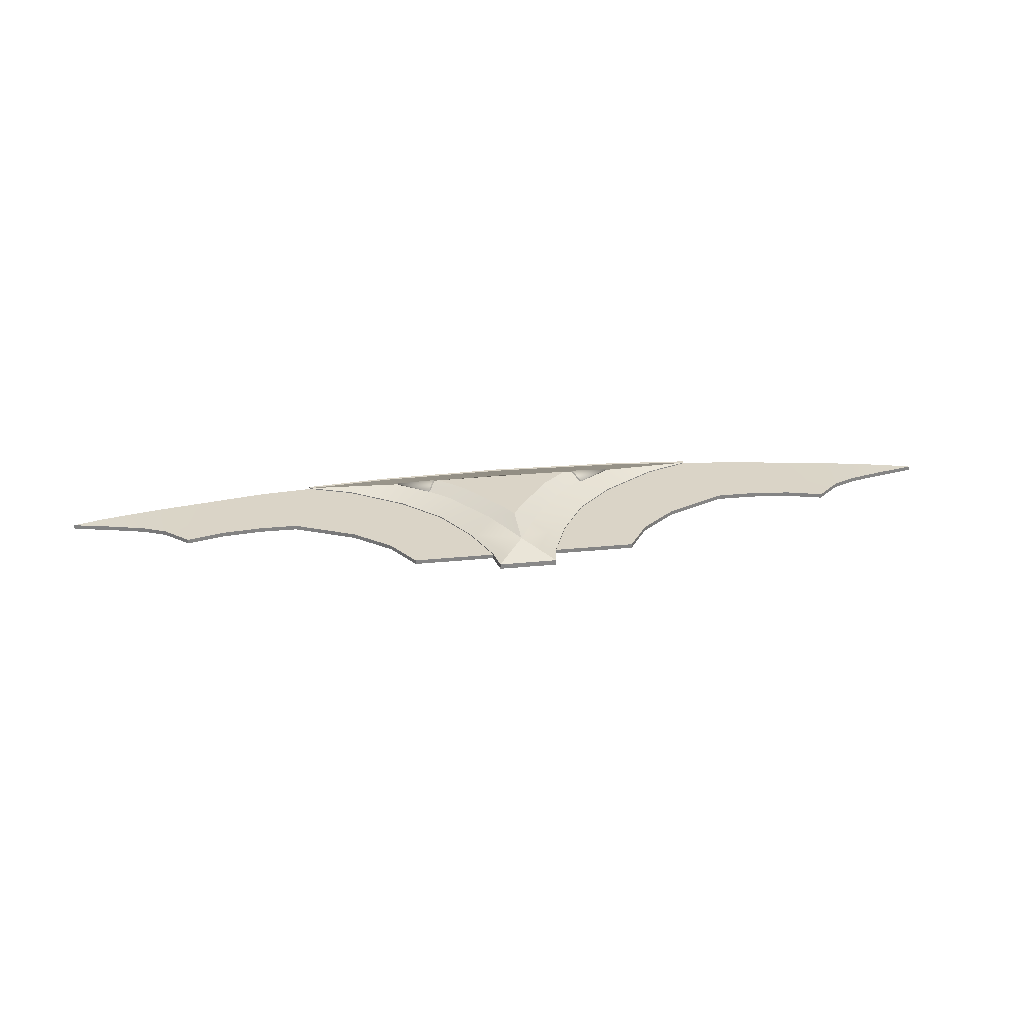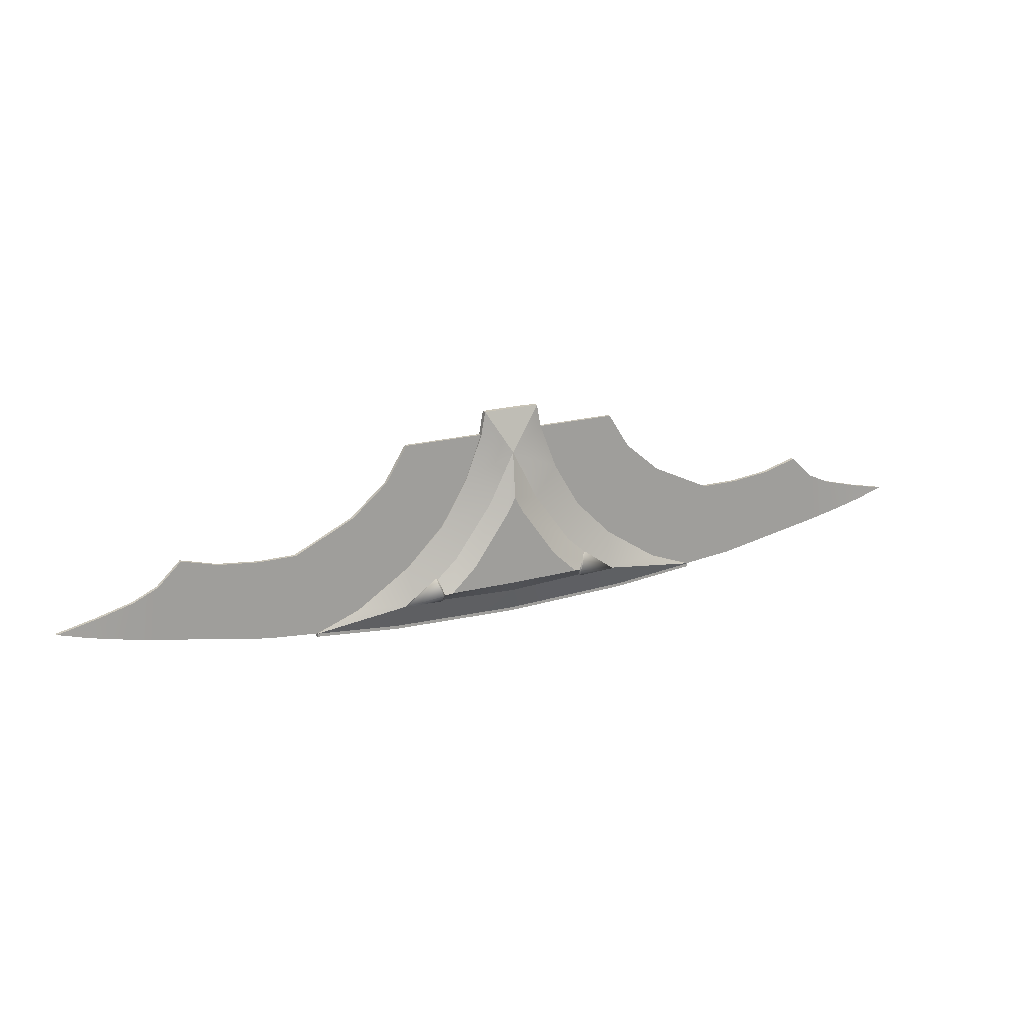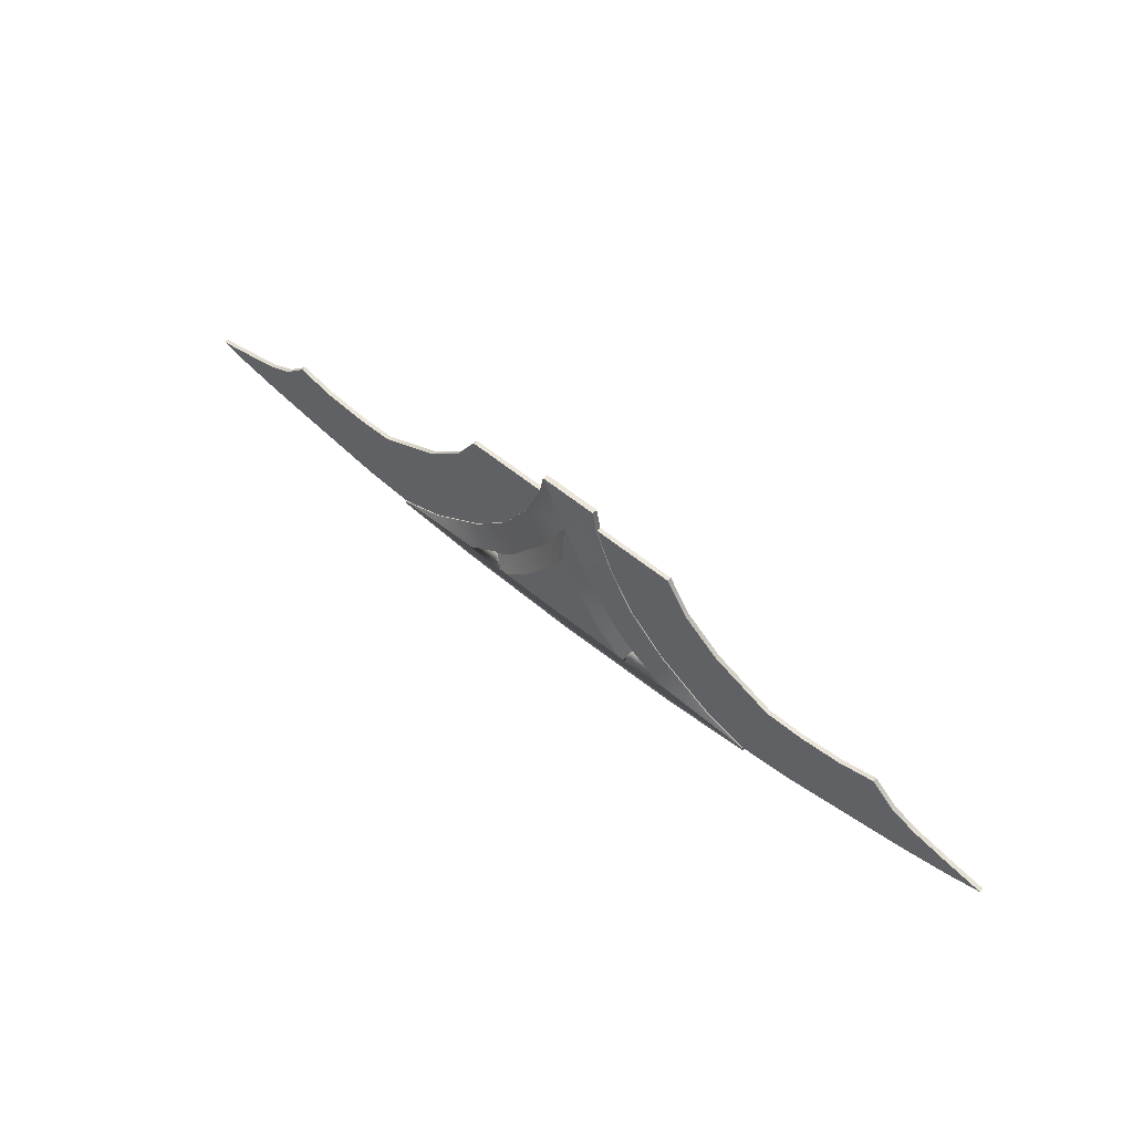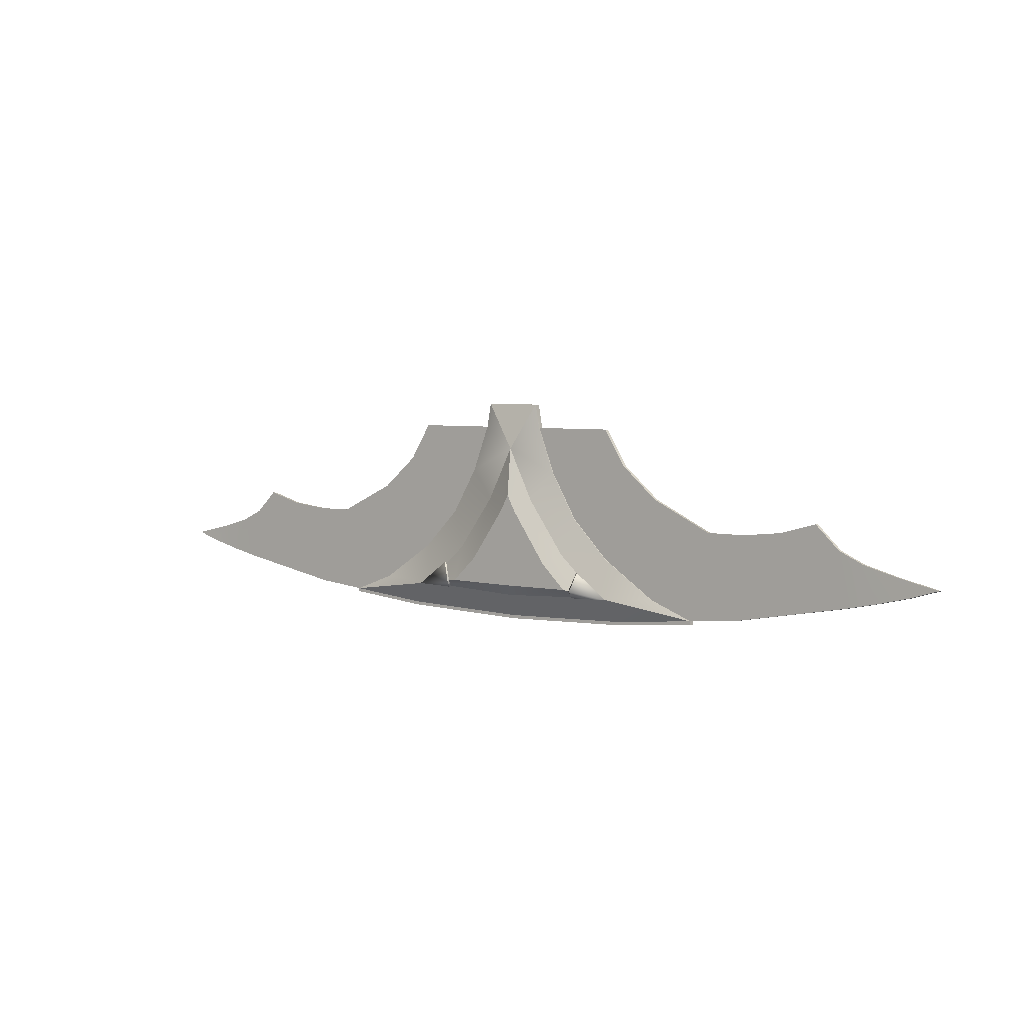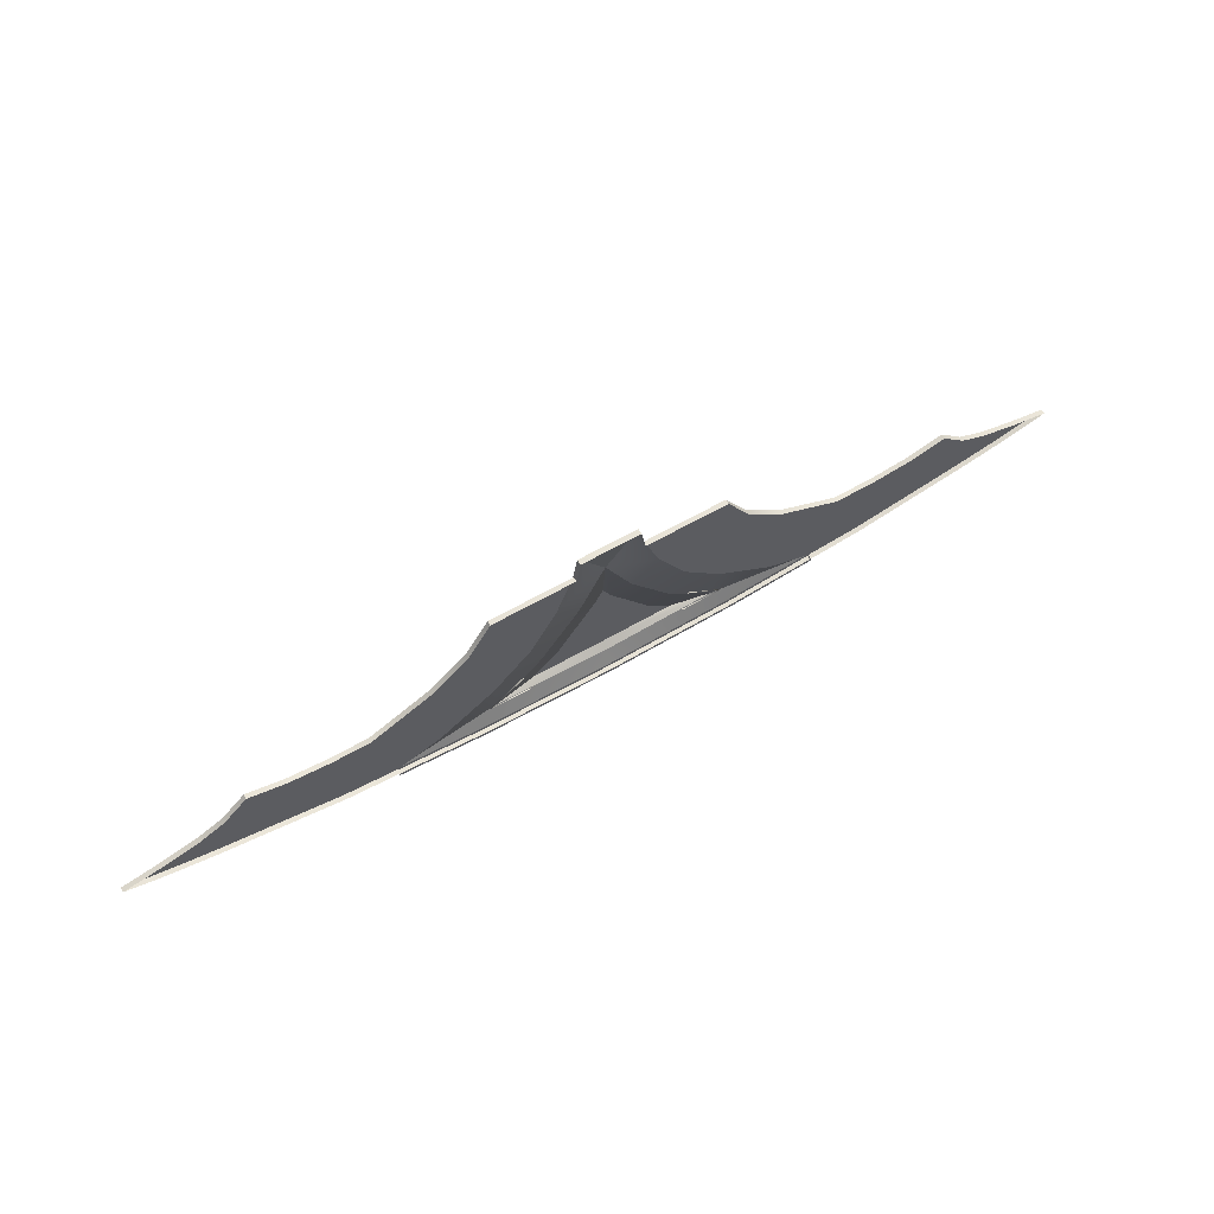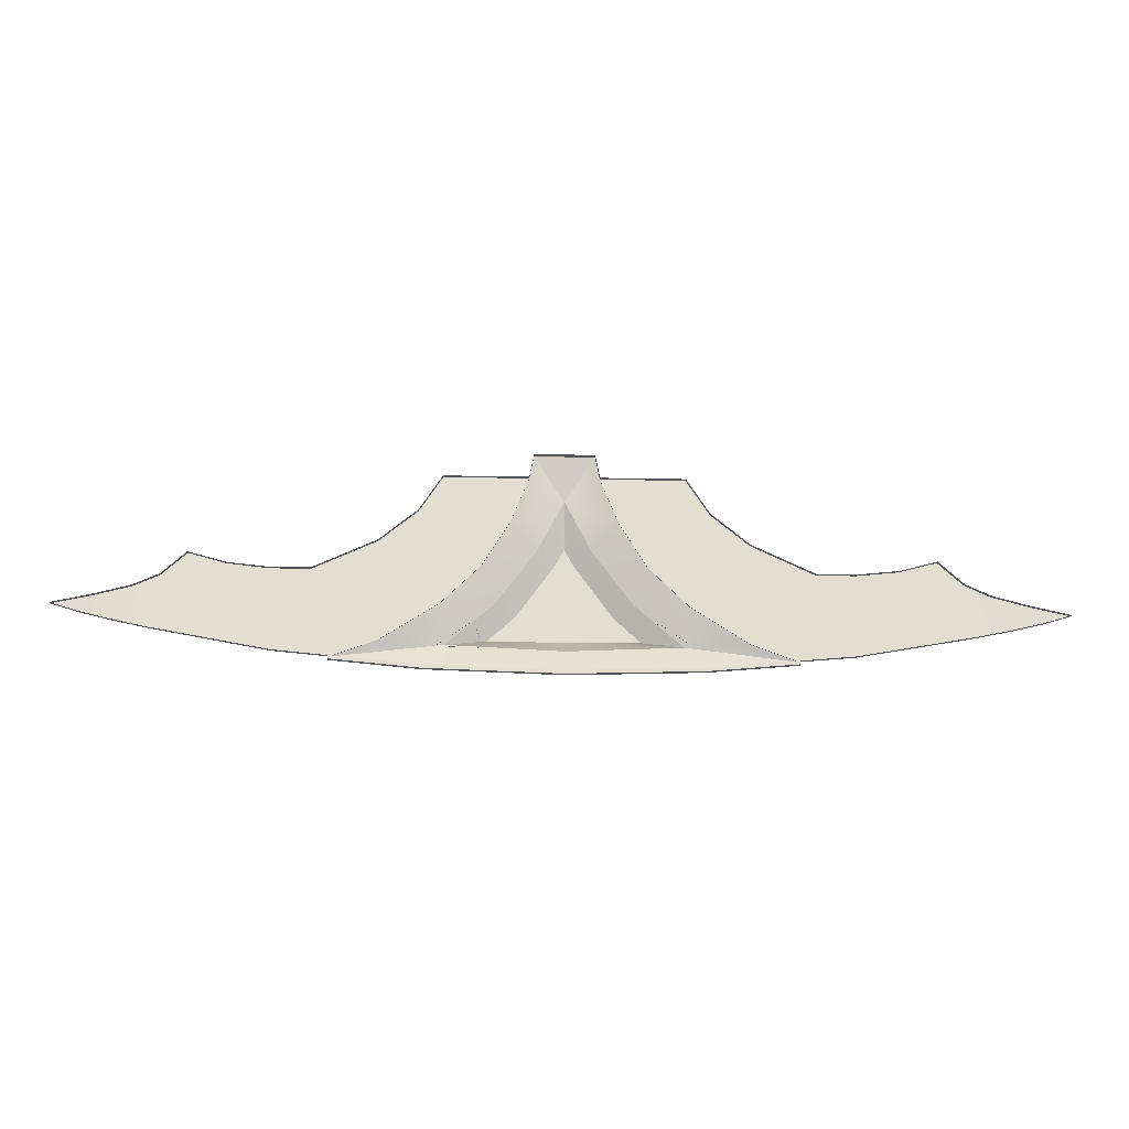
<metadata>
{"format":"obj","ext":"obj","renderer":"f3d","projection":"perspective","resolution":1024,"background":"white","views":[{"elev":27.6,"azim":-8.8,"up":"+Y"},{"elev":19.9,"azim":153.6,"up":"+Z"},{"elev":56.2,"azim":-139.0,"up":"+Z"},{"elev":4.5,"azim":-142.0,"up":"+Z"},{"elev":61.5,"azim":-30.4,"up":"+Z"},{"elev":-23.0,"azim":-2.0,"up":"+Z"}]}
</metadata>
<code>
o FloorChevron
v -0.06676 0.002095 0.284
v -0.06676 -0.01032 0.2829
v -0.05004 -0.01027 0.283
v 0.06676 -0.0103 0.2829
v 0.06676 0.002095 0.284
v 0.03225 -0.01001 0.2838
v -0 0.002095 0.284
v -0 -0.00952 0.284
v -0.03225 -0.01001 0.2838
v -0.5802 -2.8e-05 -0.09848
v -0.3914 -2.7e-05 -0.1489
v -0.4936 -2.6e-05 -0.1876
v -0.6129 -2.6e-05 -0.1765
v -0.6635 -2.8e-05 -0.07792
v -0.6999 -2.7e-05 -0.1607
v -0.7458 -2.8e-05 -0.05442
v -0.7869 -2.7e-05 -0.1448
v -0.2633 -3.4e-05 0.2299
v -0.07675 -3.4e-05 0.2299
v -0.117 -3.2e-05 0.1256
v -0.3142 -3.2e-05 0.1485
v -0.1779 -3e-05 0.02241
v -0.3985 -3.1e-05 0.07677
v -0.2654 -2.8e-05 -0.06538
v -0.5376 -3e-05 0.01014
v -0.6245 -3e-05 0.009896
v -0.7179 -3e-05 0.01994
v -0.8006 -3e-05 0.04286
v -0.8554 -0.000105 -0.009116
v -0.8739 -2.7e-05 -0.1289
v -0.9439 -2.7e-05 -0.1139
v -0.9108 -0.000166 -0.03492
v -0.9934 -0.000433 -0.05742
v -1.014 -2.8e-05 -0.09696
v -1.08 -2.8e-05 -0.07679
v -0.2531 0.01215 -0.1541
v -0.2975 0.002104 -0.2057
v -0.4936 0.002104 -0.1874
v -0 0.01215 -0.1657
v -0 0.002104 -0.2147
v 0.2975 0.002104 -0.2057
v 0.2531 0.01215 -0.1541
v 0.4936 0.002104 -0.1874
v 0.05004 -0.01027 0.283
v -0.4943 0.002104 -0.1949
v -0.4943 -0.01031 -0.196
v -0.4936 -0.01031 -0.1885
v 0.1968 0.0106 -0.1032
v 0.2008 0.009439 -0.1012
v 0.2008 0.01396 -0.1008
v 0.1968 0.0129 -0.103
v 0.1854 0.02266 -0.1438
v 0.1817 0.02119 -0.1432
v 0.187 0.01416 -0.1598
v 0.1837 0.01268 -0.1569
v 0.187 0.00944 -0.1602
v 0.1837 0.0106 -0.1571
v -0 0.02272 -0.09608
v -0.104 0.02272 -0.08558
v -0.0199 0.02271 0.03388
v -0 0.02272 -0.1422
v -0.1628 0.02272 -0.1409
v -0 0.02271 0.07112
v -0 0.02271 0.0295
v 0.0199 0.02271 0.03388
v 0.104 0.02272 -0.08558
v 0.1628 0.02272 -0.1409
v 0.2783 0.01321 -0.1574
v 0.2783 0.00944 -0.1577
v 0.298 -0.01031 -0.2143
v 0.4943 -0.01031 -0.196
v 0.4936 -0.01031 -0.1885
v 0.2975 -0.01031 -0.2068
v -0 -0.01031 -0.2233
v -0 -0.01031 -0.2158
v -0.298 -0.01031 -0.2143
v -0.2975 -0.01031 -0.2068
v -0.2633 -0.01032 0.229
v -0.221 -0.01032 0.229
v -0.1232 -0.01027 0.229
v -0.07675 -0.01032 0.229
v 1.014 -2.8e-05 -0.09696
v 1.08 -2.8e-05 -0.07679
v 1.08 -0.01031 -0.07769
v 1.014 -0.01031 -0.09786
v 0.9439 -2.7e-05 -0.1139
v 0.9439 -0.01031 -0.1148
v 0.8739 -2.7e-05 -0.1289
v 0.8739 -0.01031 -0.1298
v 0.7869 -2.7e-05 -0.1448
v 0.7869 -0.01031 -0.1457
v 0.6999 -2.7e-05 -0.1607
v 0.6999 -0.01031 -0.1616
v 0.6129 -2.6e-05 -0.1765
v 0.6129 -0.01031 -0.1774
v 0.4936 -2.6e-05 -0.1876
v -0.1774 0.01268 -0.1569
v -0.1774 0.0106 -0.1571
v -0.1807 0.00944 -0.1602
v -0.1807 0.01416 -0.1598
v -0.1754 0.02119 -0.1432
v -0.1791 0.02266 -0.1438
v -0.1905 0.0129 -0.103
v -0.1944 0.01396 -0.1008
v -0.1905 0.0106 -0.1032
v -0.1944 0.009439 -0.1012
v -0 0.01215 0.1803
v 0.0605 0.01215 0.06041
v 0.1493 0.01215 -0.06157
v -0.1493 0.01215 -0.06157
v -0.0605 0.01215 0.06041
v -0.298 0.002104 -0.2132
v -0 0.002104 -0.2222
v 0.298 0.002104 -0.2132
v 0.4943 0.002104 -0.1949
v 0.3142 -3.2e-05 0.1485
v 0.2633 -3.4e-05 0.2299
v 0.2633 -0.01032 0.229
v 0.3142 -0.01032 0.1476
v 0.3985 -3.1e-05 0.07677
v 0.3985 -0.01031 0.07587
v 0.5376 -3e-05 0.01014
v 0.5376 -0.01031 0.009244
v 0.6245 -3e-05 0.009896
v 0.6245 -0.01031 0.008997
v 0.7179 -3e-05 0.01994
v 0.7179 -0.01031 0.01904
v 0.8006 -3e-05 0.04286
v 0.8006 -0.01031 0.04196
v 0.8554 -0.000105 -0.009116
v 0.8554 -0.01039 -0.01001
v 0.9108 -0.000166 -0.03492
v 0.9108 -0.01045 -0.03582
v 0.9934 -0.000433 -0.05742
v 0.9934 -0.01072 -0.05831
v -0.3914 0.002103 -0.1487
v -0.2654 0.002101 -0.06519
v -0.1779 0.0021 0.02259
v -0.117 0.002098 0.1258
v -0.07675 0.002096 0.23
v 0.7458 -2.8e-05 -0.05442
v 0.6635 -2.8e-05 -0.07792
v 0.5802 -2.8e-05 -0.09848
v 0.3914 -2.7e-05 -0.1489
v 0.2654 -2.8e-05 -0.06538
v 0.1779 -3e-05 0.02241
v 0.117 -3.2e-05 0.1256
v 0.07675 -3.4e-05 0.2299
v -0.6129 -0.01031 -0.1774
v -0.6999 -0.01031 -0.1616
v -0.7869 -0.01031 -0.1457
v -0.8739 -0.01031 -0.1298
v -0.9439 -0.01031 -0.1148
v -1.014 -0.01031 -0.09786
v -1.08 -0.01031 -0.07769
v 0.07675 -0.01032 0.229
v 0.07675 0.002096 0.23
v 0.117 0.002098 0.1258
v 0.1779 0.0021 0.02259
v 0.2654 0.002101 -0.06519
v 0.3914 0.002103 -0.1487
v -0.9934 -0.01072 -0.05831
v -0.9108 -0.01045 -0.03582
v -0.8554 -0.01039 -0.01001
v -0.8006 -0.01031 0.04196
v -0.7179 -0.01031 0.01904
v -0.6245 -0.01031 0.008998
v -0.5376 -0.01031 0.009244
v -0.3985 -0.01031 0.07587
v -0.3142 -0.01032 0.1476
v -0.272 0.01321 -0.1574
v -0.272 0.00944 -0.1577
v 0.1232 -0.01027 0.229
v 0.221 -0.01032 0.229
f 1 2 3
f 4 5 6
f 6 5 7
f 7 8 6
f 8 7 1
f 1 9 8
f 10 11 12
f 12 13 10
f 14 10 13
f 13 15 14
f 16 14 15
f 15 17 16
f 18 19 20
f 20 21 18
f 21 20 22
f 22 23 21
f 23 22 24
f 24 25 23
f 25 24 11
f 11 10 25
f 26 25 10
f 10 14 26
f 27 26 14
f 14 16 27
f 28 27 16
f 16 29 28
f 29 16 17
f 17 30 29
f 29 30 31
f 31 32 29
f 33 32 31
f 31 34 33
f 34 35 33
f 36 37 38
f 37 36 39
f 39 40 37
f 41 40 39
f 39 42 41
f 41 42 43
f 6 44 4
f 45 46 47
f 47 12 45
f 12 38 45
f 48 49 50
f 50 51 48
f 51 50 52
f 52 53 51
f 53 52 54
f 54 55 53
f 55 54 56
f 56 57 55
f 58 59 60
f 59 58 61
f 61 62 59
f 63 64 60
f 60 64 58
f 58 64 65
f 65 66 58
f 61 58 66
f 66 67 61
f 63 65 64
f 50 68 52
f 52 68 54
f 56 54 68
f 68 69 56
f 69 68 50
f 50 49 69
f 3 9 1
f 70 71 72
f 72 73 70
f 74 70 73
f 73 75 74
f 76 74 75
f 75 77 76
f 46 76 77
f 77 47 46
f 61 67 42
f 42 39 61
f 62 61 39
f 39 36 62
f 18 78 79
f 79 80 18
f 19 18 80
f 80 81 19
f 82 83 84
f 84 85 82
f 86 82 85
f 85 87 86
f 88 86 87
f 87 89 88
f 90 88 89
f 89 91 90
f 92 90 91
f 91 93 92
f 94 92 93
f 93 95 94
f 94 95 72
f 72 96 94
f 97 98 99
f 99 100 97
f 101 97 100
f 100 102 101
f 103 101 102
f 102 104 103
f 105 103 104
f 104 106 105
f 65 63 107
f 107 108 65
f 66 65 108
f 108 109 66
f 67 66 109
f 109 42 67
f 59 62 36
f 36 110 59
f 60 59 110
f 110 111 60
f 63 60 111
f 111 107 63
f 112 45 38
f 38 37 112
f 113 112 37
f 37 40 113
f 114 113 40
f 40 41 114
f 115 114 41
f 41 43 115
f 116 117 118
f 118 119 116
f 120 116 119
f 119 121 120
f 122 120 121
f 121 123 122
f 124 122 123
f 123 125 124
f 126 124 125
f 125 127 126
f 128 126 127
f 127 129 128
f 130 128 129
f 129 131 130
f 132 130 131
f 131 133 132
f 134 132 133
f 133 135 134
f 83 134 135
f 135 84 83
f 136 38 12
f 12 11 136
f 137 136 11
f 11 24 137
f 138 137 24
f 24 22 138
f 139 138 22
f 22 20 139
f 140 139 20
f 20 19 140
f 19 1 140
f 2 1 19
f 19 81 2
f 82 134 83
f 134 82 86
f 86 132 134
f 130 132 86
f 86 88 130
f 130 88 90
f 90 141 130
f 128 130 141
f 141 126 128
f 126 141 142
f 142 124 126
f 124 142 143
f 143 122 124
f 122 143 144
f 144 145 122
f 120 122 145
f 145 146 120
f 116 120 146
f 146 147 116
f 117 116 147
f 147 148 117
f 96 144 143
f 143 94 96
f 94 143 142
f 142 92 94
f 92 142 141
f 141 90 92
f 13 12 47
f 47 149 13
f 13 149 150
f 150 15 13
f 15 150 151
f 151 17 15
f 17 151 152
f 152 30 17
f 30 152 153
f 153 31 30
f 31 153 154
f 154 34 31
f 34 154 155
f 155 35 34
f 1 7 107
f 5 107 7
f 43 96 115
f 71 115 96
f 96 72 71
f 4 156 148
f 148 5 4
f 148 157 5
f 157 148 147
f 147 158 157
f 158 147 146
f 146 159 158
f 159 146 145
f 145 160 159
f 160 145 144
f 144 161 160
f 161 144 96
f 96 43 161
f 140 1 107
f 139 140 107
f 139 107 111
f 111 138 139
f 138 111 110
f 110 137 138
f 137 110 36
f 36 136 137
f 38 136 36
f 42 161 43
f 160 161 42
f 42 109 160
f 159 160 109
f 109 108 159
f 158 159 108
f 108 107 158
f 158 107 157
f 157 107 5
f 35 155 162
f 162 33 35
f 33 162 163
f 163 32 33
f 32 163 164
f 164 29 32
f 29 164 165
f 165 28 29
f 28 165 166
f 166 27 28
f 27 166 167
f 167 26 27
f 26 167 168
f 168 25 26
f 25 168 169
f 169 23 25
f 23 169 170
f 170 21 23
f 21 170 78
f 78 18 21
f 104 102 171
f 102 100 171
f 171 100 99
f 99 172 171
f 104 171 172
f 172 106 104
f 148 156 173
f 173 117 148
f 117 173 174
f 174 118 117
f 115 71 70
f 70 114 115
f 114 70 74
f 74 113 114
f 112 113 74
f 74 76 112
f 45 112 76
f 76 46 45

</code>
